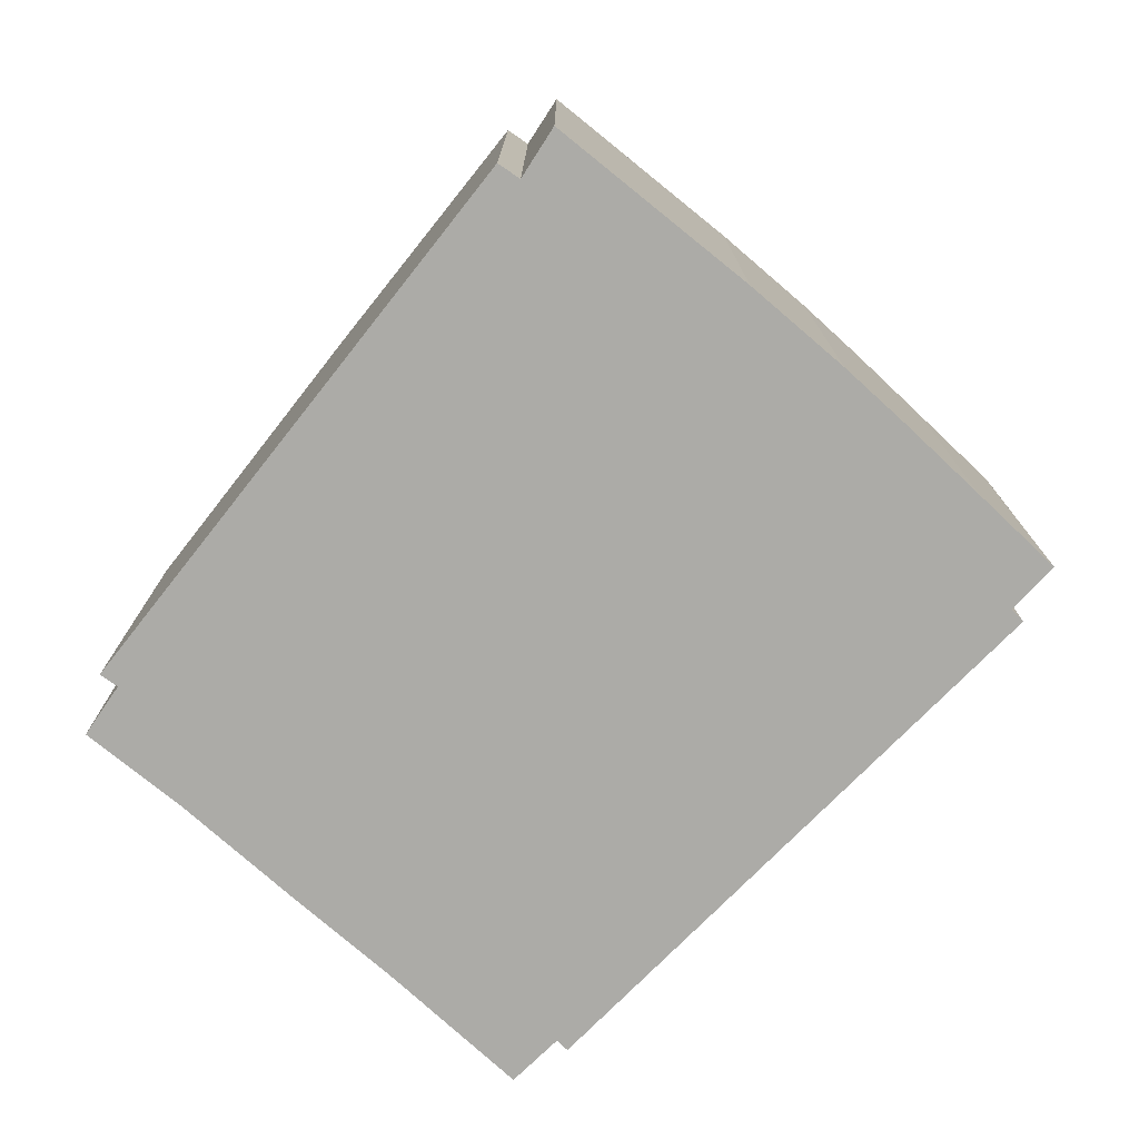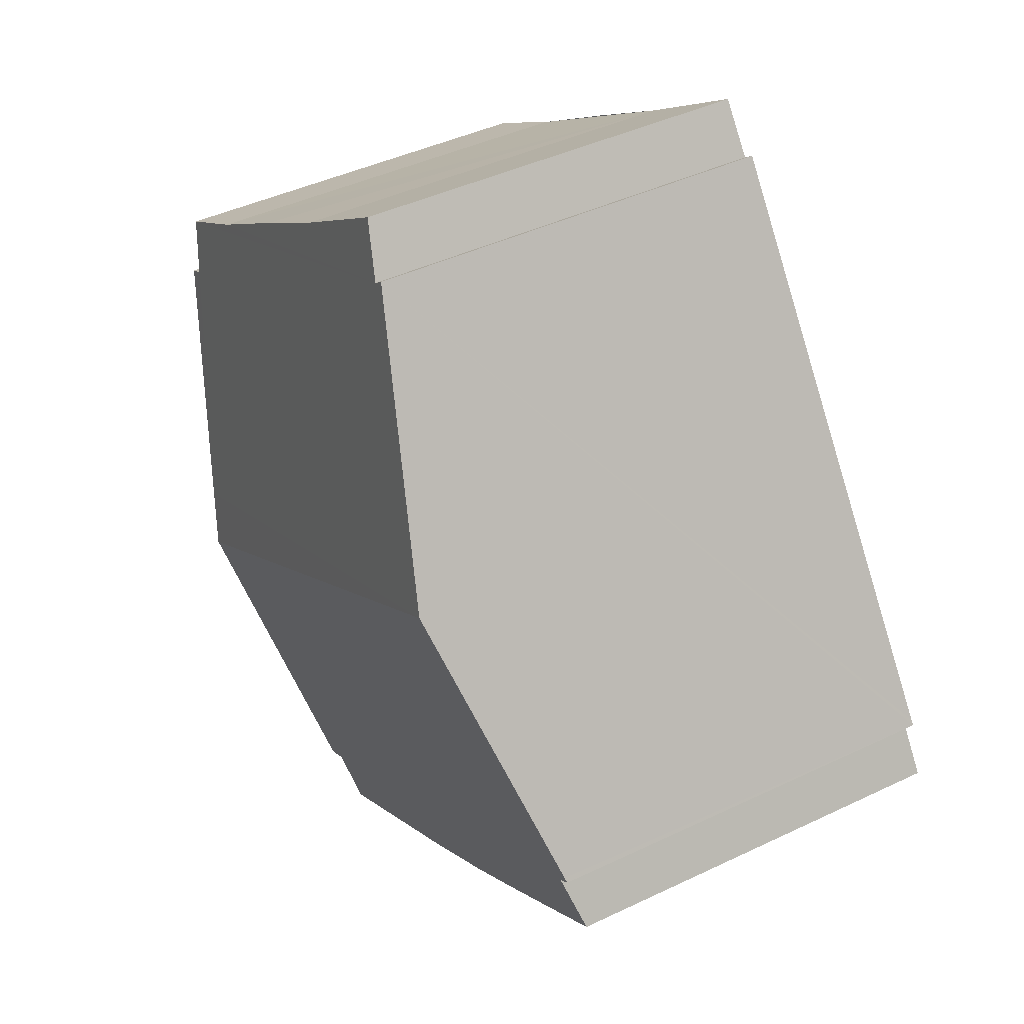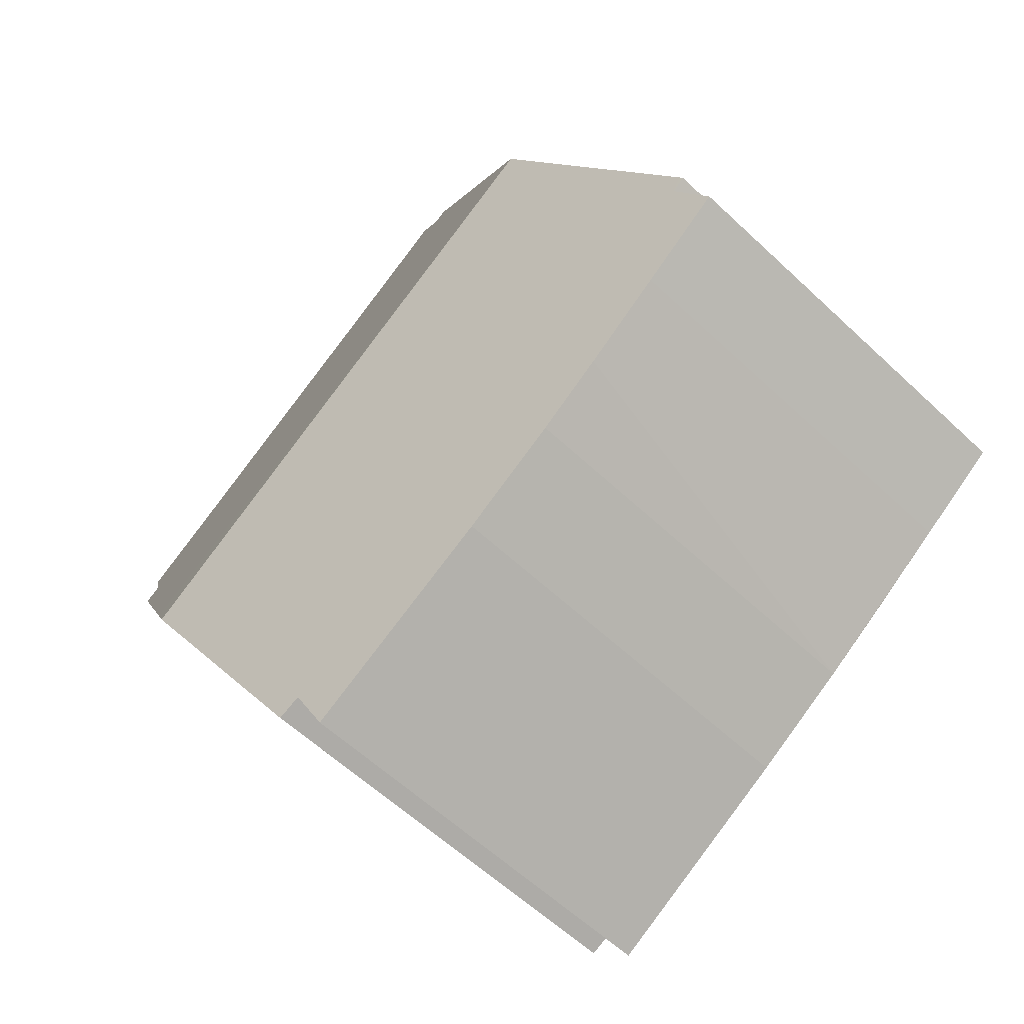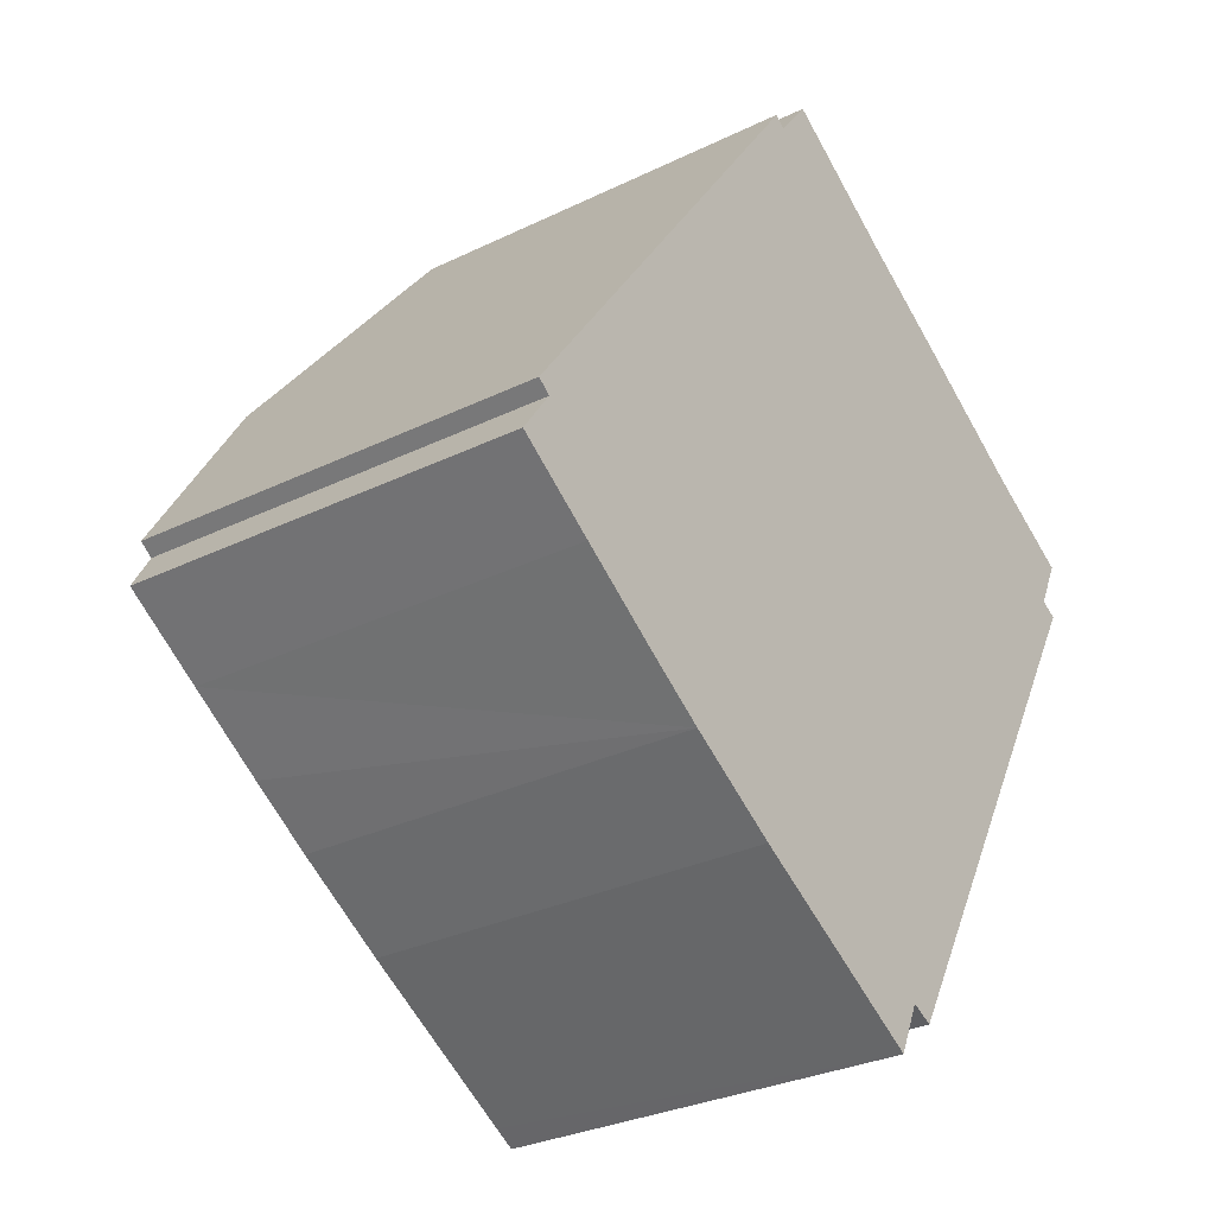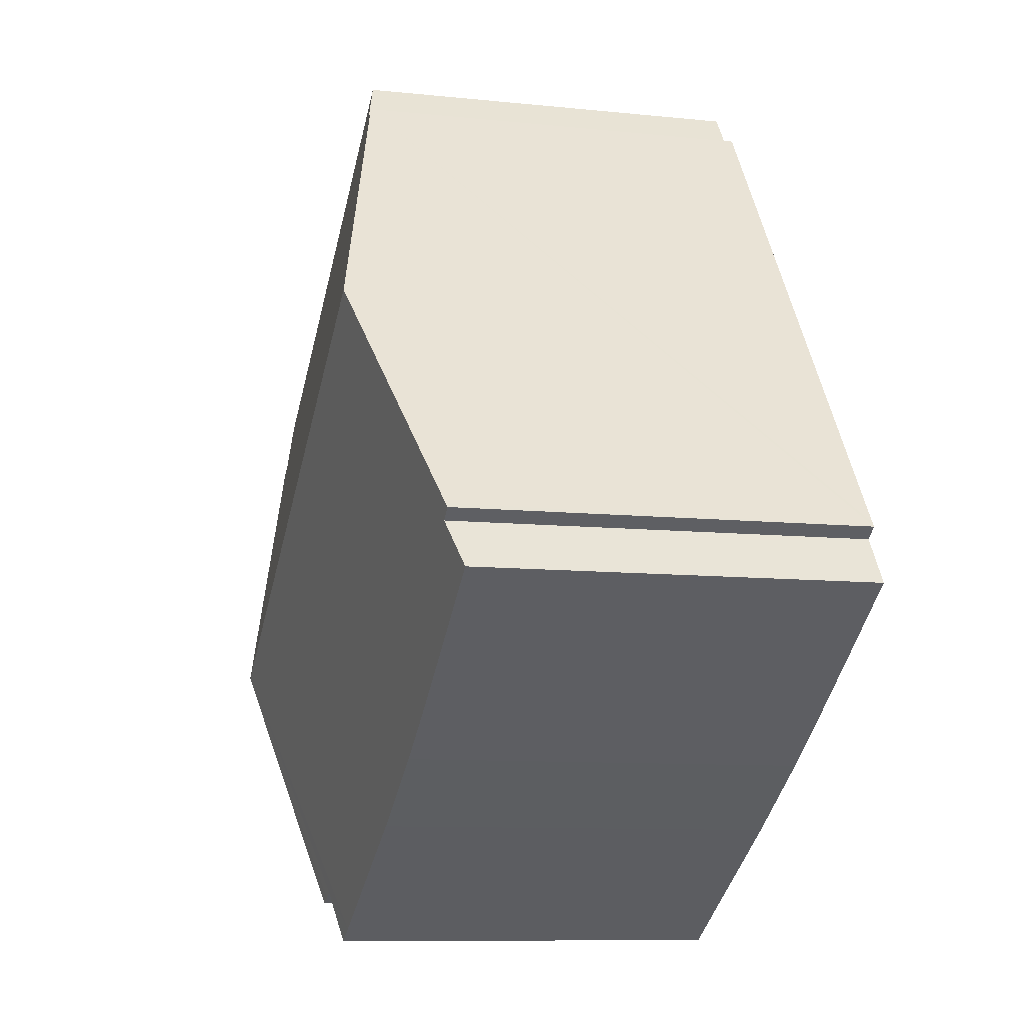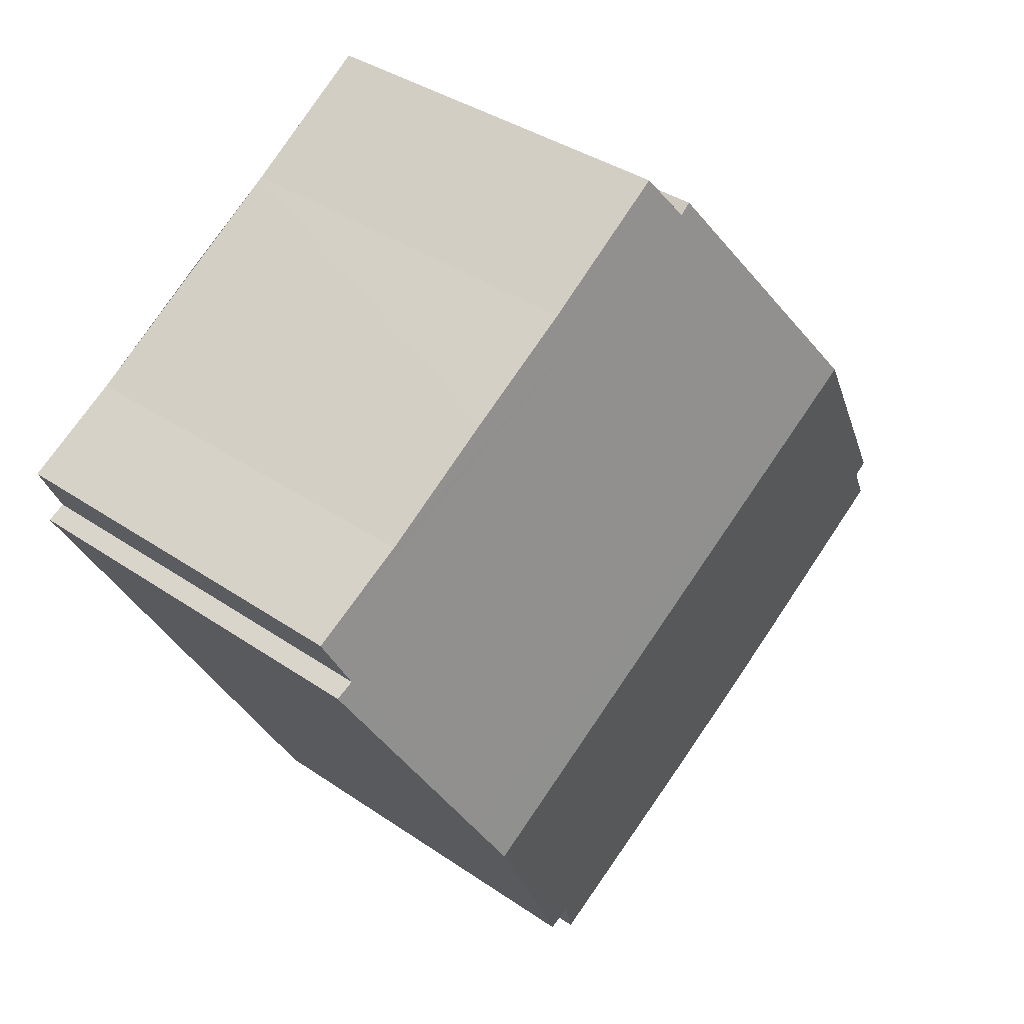
<metadata>
{"format":"obj","ext":"obj","renderer":"f3d","projection":"perspective","resolution":1024,"background":"white","views":[{"elev":-76.2,"azim":171.5,"up":"+Y"},{"elev":43.0,"azim":-119.6,"up":"+Z"},{"elev":-58.6,"azim":-134.2,"up":"+Z"},{"elev":-29.6,"azim":-54.2,"up":"+Z"},{"elev":-9.5,"azim":-105.5,"up":"+Z"},{"elev":36.3,"azim":132.0,"up":"+Z"}]}
</metadata>
<code>
v  8.668 6.255 7.765
v  6.059 6.435 8.407
v  6.626 6.241 9.151
v  10.32 6.255 6.712
v  12.16 6.26 5.505
v  13.66 6.247 4.614
v  13.27 6.431 3.814
v  11.58 7.249 0.221
v  13.55 6.424 3.67
v  3.038 7.431 4.638
v  5.882 6.431 8.543
v  11.06 7.431 -0.492
v  11.14 7.431 -0.544
v  0.345 6.484 0.942
v  0.5 6.462 0.715
v  0.294 6.466 0.873
v  1.286 6.267 -0.903
v  0 6.281 3.846e-16
v  2.519 6.254 -1.762
v  3.533 6.249 -2.444
v  5.053 6.252 -3.397
v  7.776 6.278 -4.993
v  8.476 6.461 -4.392
v  8.651 6.466 -4.477
v  8.832 6.47 -4.565
v  8.116 6.281 -5.192
v  0.294 -5.346e-17 0.873
v  0.345 -5.768e-17 0.942
v  3.038 -2.84e-16 4.638
v  5.882 -5.231e-16 8.543
v  6.059 -5.148e-16 8.407
v  6.626 -5.603e-16 9.151
v  0.5 -4.378e-17 0.715
v  0 0 0
v  8.668 -4.755e-16 7.765
v  12.16 -3.371e-16 5.505
v  10.32 -4.11e-16 6.712
v  13.66 -2.825e-16 4.614
v  13.27 -2.335e-16 3.814
v  13.55 -2.247e-16 3.67
v  11.58 -1.353e-17 0.221
v  11.14 3.331e-17 -0.544
v  8.832 2.795e-16 -4.565
v  8.476 2.689e-16 -4.392
v  8.116 3.179e-16 -5.192
v  8.651 2.741e-16 -4.477
v  5.053 2.08e-16 -3.397
v  7.776 3.057e-16 -4.993
v  3.533 1.497e-16 -2.444
v  1.286 5.529e-17 -0.903
v  2.519 1.079e-16 -1.762
g defaultobject
f 1 2 3
f 2 1 4
f 2 4 5
f 2 5 6
f 2 6 7
f 8 7 9
f 2 10 11
f 10 2 7
f 10 7 8
f 10 8 12
f 12 8 13
f 14 15 16
f 15 14 10
f 15 17 18
f 17 15 10
f 17 10 12
f 17 12 19
f 19 12 20
f 20 12 21
f 21 12 22
f 22 12 23
f 23 12 24
f 24 12 13
f 24 13 25
f 26 22 23
f 27 14 16
f 14 27 10
f 10 27 11
f 11 27 28
f 11 28 29
f 11 29 30
f 31 3 2
f 3 31 32
f 18 33 15
f 33 18 34
f 11 31 2
f 31 11 30
f 3 35 1
f 35 3 32
f 35 4 1
f 4 35 5
f 5 35 36
f 36 35 37
f 36 6 5
f 6 36 38
f 39 9 7
f 9 39 40
f 6 39 7
f 39 6 38
f 40 8 9
f 8 40 13
f 13 40 25
f 25 40 41
f 25 41 42
f 25 42 43
f 44 26 23
f 26 44 45
f 43 24 25
f 24 43 23
f 23 43 44
f 44 43 46
f 45 22 26
f 22 45 21
f 21 45 47
f 47 45 48
f 47 20 21
f 20 47 49
f 49 19 20
f 19 49 17
f 17 49 50
f 50 49 51
f 17 34 18
f 34 17 50
f 15 27 16
f 27 15 33
f 35 31 37
f 31 35 32
f 42 46 43
f 46 42 44
f 44 42 49
f 49 42 51
f 51 42 50
f 50 42 34
f 34 42 33
f 33 42 27
f 27 42 28
f 28 42 29
f 29 42 41
f 29 41 40
f 29 40 39
f 29 39 31
f 29 31 30
f 31 39 38
f 31 38 36
f 31 36 37
f 44 48 45
f 48 44 47
f 47 44 49

</code>
